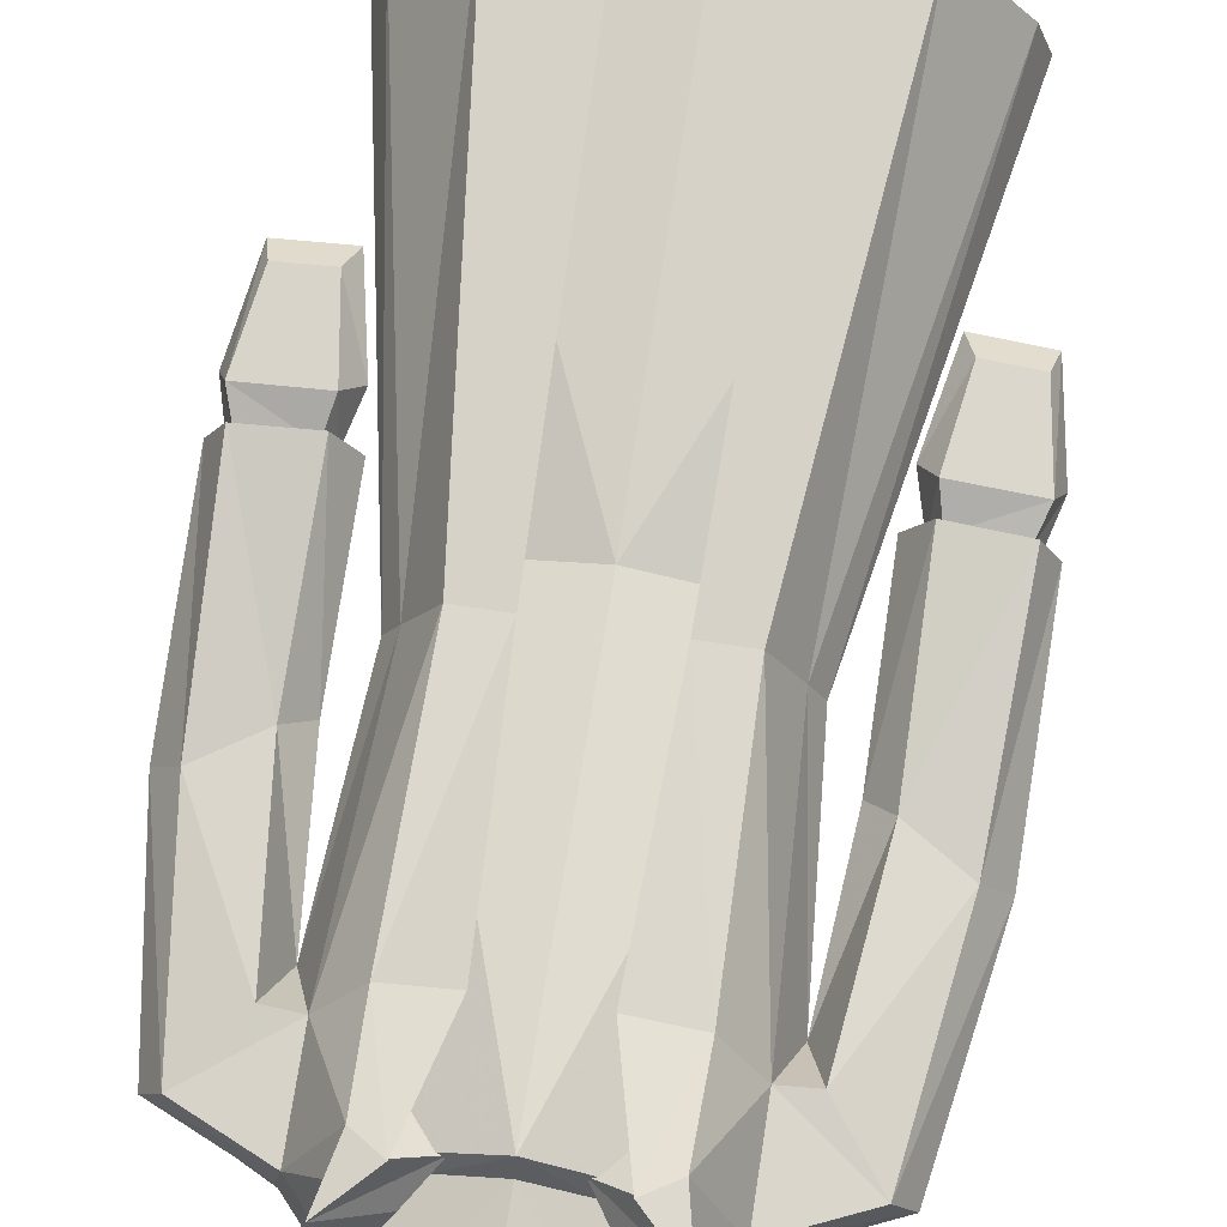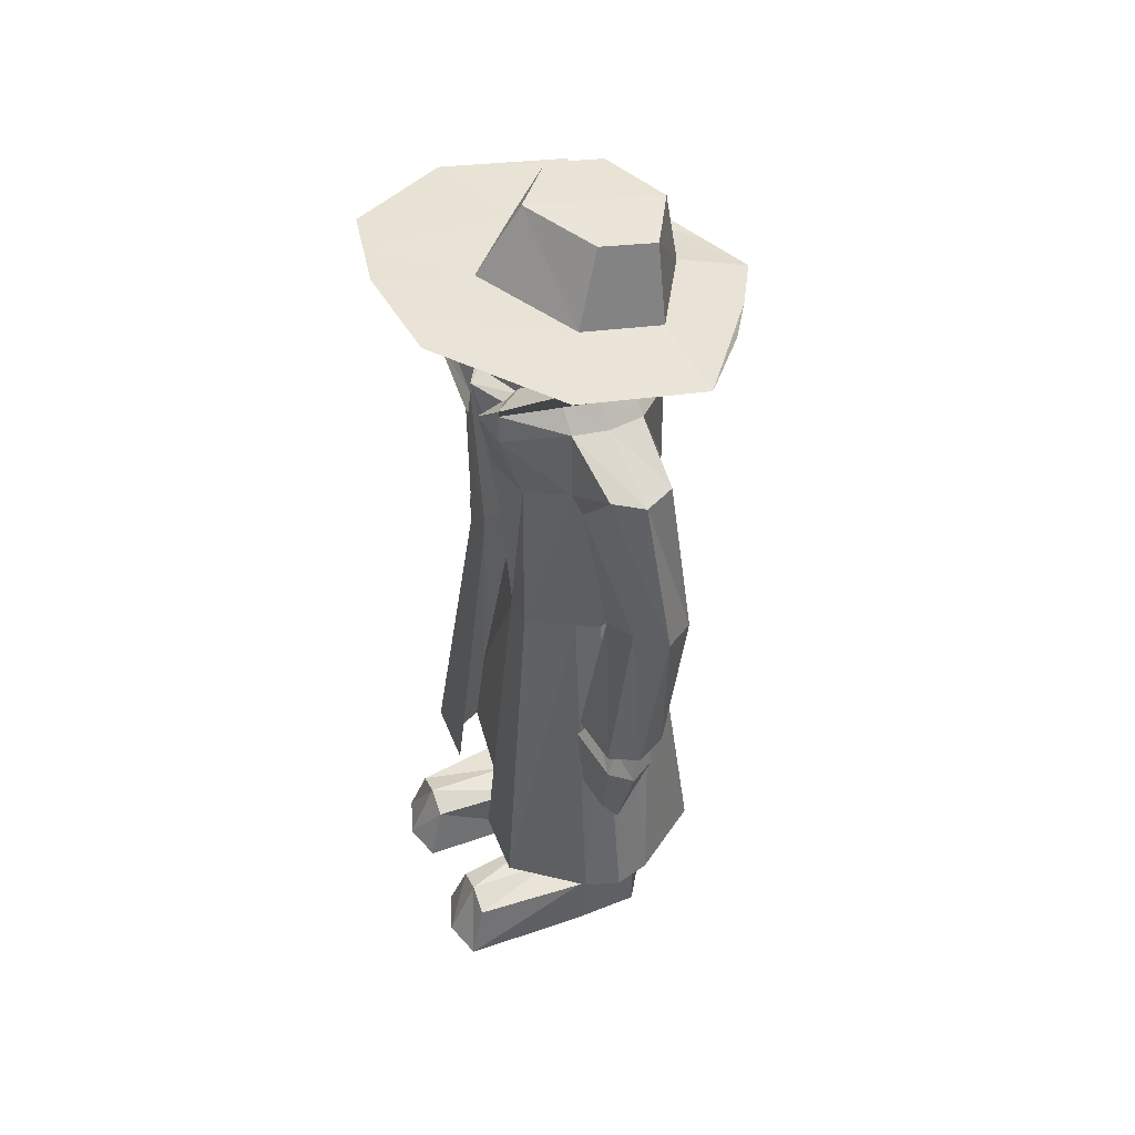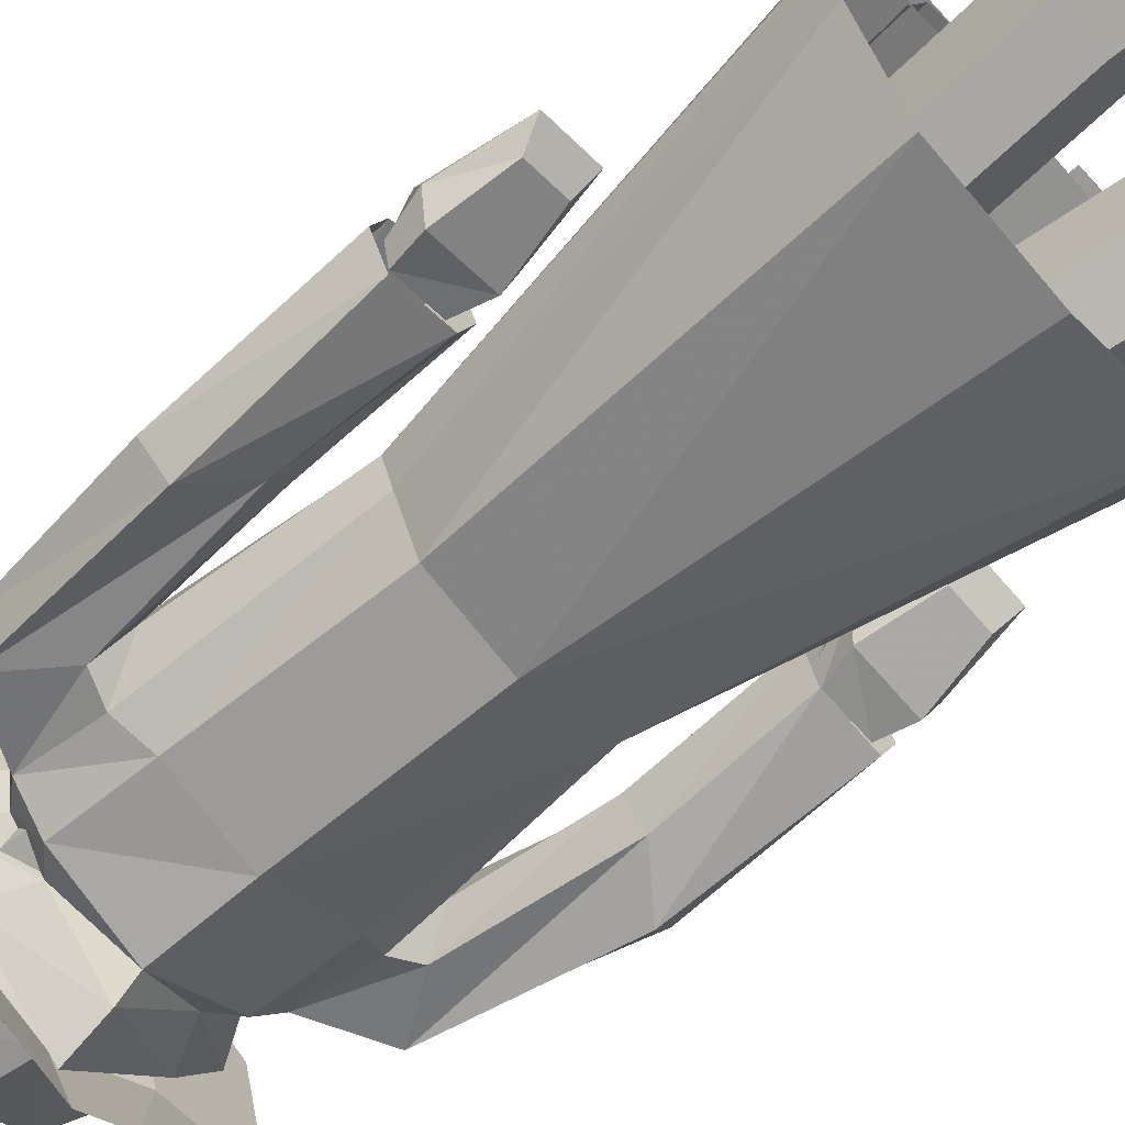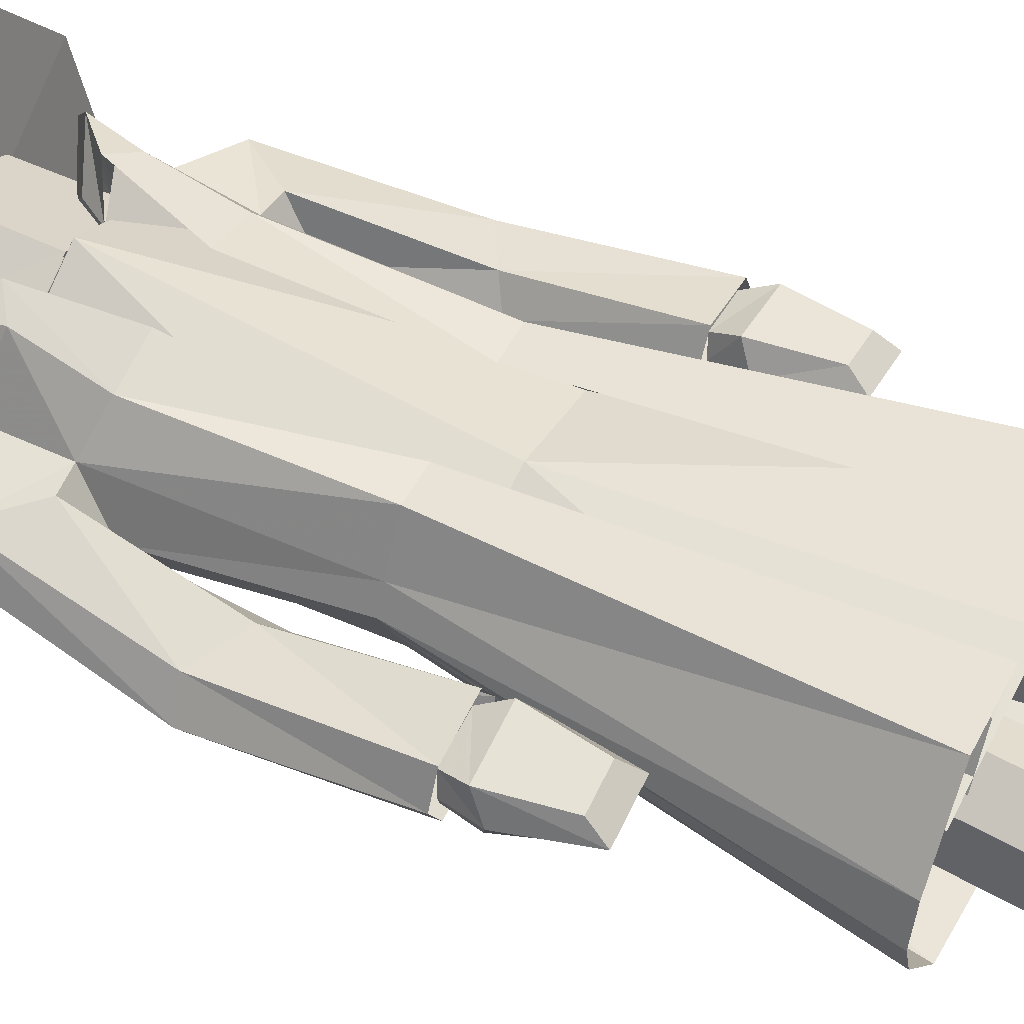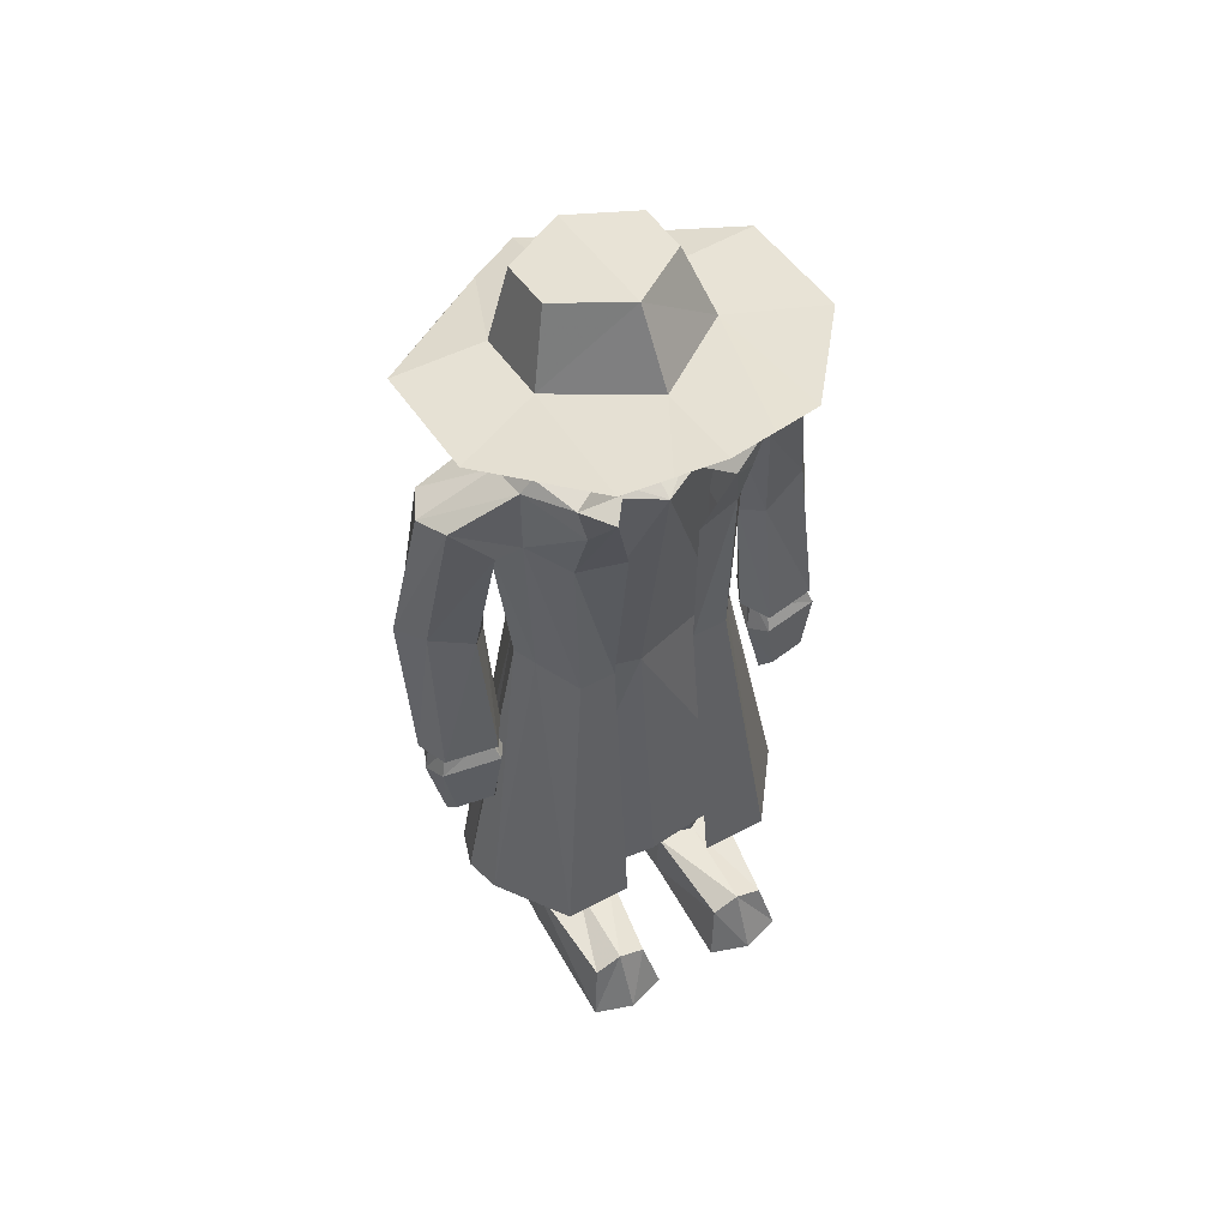
<metadata>
{"format":"obj","ext":"obj","renderer":"f3d","projection":"perspective","resolution":1024,"background":"white","views":[{"elev":72.2,"azim":-171.3,"up":"+Z"},{"elev":48.3,"azim":68.7,"up":"+Y"},{"elev":-57.8,"azim":-48.6,"up":"+Z"},{"elev":51.8,"azim":-63.0,"up":"+Z"},{"elev":56.0,"azim":-29.2,"up":"+Y"}]}
</metadata>
<code>
v 0.3193 0.4089 0.3111
v 0.3193 0.4089 -0.269
v 0.2231 1.92 0.2061
v 0.2231 1.92 -0.176
v 0.1319 0.4089 0.3111
v 0.09614 1.92 0.2405
v 0.4613 0.4089 0.1177
v 0.4613 0.4089 -0.07566
v 0.3042 1.954 0.105
v 0.3042 1.954 -0.1168
v 0.2137 1.403 0.2063
v 0.2137 1.403 -0.1672
v 0.1155 1.403 0.2063
v 0.2763 1.403 0.08179
v 0.2763 1.403 -0.04272
v 0.2172 2.117 0.2637
v 0.2231 2.161 -0.1732
v 0.1551 2.161 0.2951
v 0.3042 2.161 0.105
v 0.3042 2.161 -0.08521
v 0.05061 0.6709 -0.06851
v 0.05814 0.6709 0.09266
v 0.4145 1.158 0.1207
v 0.407 1.158 -0.04048
v 0.5583 1.158 0.09605
v 0.5508 1.158 -0.06512
v 0.3754 1.948 0.1009
v 0.3753 1.929 -0.09377
v 0.533 1.597 -0.1357
v 0.5406 1.627 0.02542
v 0.4787 2.079 0.0715
v 0.4787 2.072 -0.09156
v 0.4226 1.515 -0.07538
v 0.4201 1.557 0.05006
v 0.249 0.6709 0.06803
v 0.2415 0.6709 -0.09314
v 0.0985 0.1137 -0.06851
v 0.106 0.1137 0.09266
v 0.2969 0.1137 0.06803
v 0.2893 0.1137 -0.09314
v 0.0836 0.1745 -0.07877
v 0.09226 0.1745 0.1066
v 0.3118 0.1745 0.07828
v 0.3031 0.1745 -0.1071
v 0.0836 -0.01429 -0.07877
v 0.09226 -0.01429 0.1066
v 0.3118 -0.01429 0.07828
v 0.3031 -0.01429 -0.1071
v 0.2782 0.1422 0.3924
v 0.1225 0.1422 0.3924
v 0.3102 -0.01429 0.4379
v 0.09063 -0.01429 0.4379
v 0.146 0.6709 -0.163
v 0.1536 0.6709 0.1259
v 0.1939 0.1137 -0.163
v 0.2015 0.1137 0.1259
v 0.1934 0.1745 -0.1751
v 0.202 0.1745 0.138
v 0.1934 -0.01429 -0.1751
v 0.202 -0.01429 0.09245
v 0.2004 0.1745 0.3924
v 0.2004 -0.01429 0.4736
v 0.3776 0.4089 0.1914
v 0.1754 2.124 0.1618
v 0.2718 1.295 0.0671
v 0.2303 0.4089 0.2926
v 0.1716 1.92 0.2071
v 0.1773 1.403 0.1809
v 0.1996 2.161 0.2618
v 0.2932 0.4089 0.1738
v 0.179 1.92 0.07114
v 0.2282 1.403 0.0357
v 0.08866 2.125 0.1969
v 0.2611 2.298 -0.349
v 0.248 2.519 0.4533
v 0.472 2.438 0.1681
v 0.4764 2.365 -0.1844
v 0.1385 2.288 -0.4247
v 0.1242 2.528 0.4737
v 0.2358 2.379 -0.1642
v 0.233 2.425 0.05872
v 0.1728 2.583 -0.1683
v 0.1709 2.616 -0.01178
v 0.2358 2.371 -0.1223
v 0.233 2.417 0.1006
v 0.2358 2.145 -0.1223
v 0.233 2.145 0.1006
v 0.2265 2.326 -0.1851
v 0.3256 2.326 0.155
v 0.3256 2.326 -0.07751
v 0.2459 2.249 0.2716
v 0.2558 2.216 0.1072
v 0.2558 2.216 -0.07877
v 0.1687 2.216 -0.1648
v 0.2043 2.191 0.258
v 0.1304 2.249 -0.09135
v 0.1882 2.249 0.1128
v 0.1882 2.249 -0.0268
v 0.1417 2.203 0.1828
v 0.1754 2.156 0.0944
v 0.4282 1.167 0.08576
v 0.4235 1.167 -0.01481
v 0.5473 1.167 0.07039
v 0.5426 1.167 -0.03019
v 0.4108 1.101 0.1263
v 0.3988 1.084 -0.007432
v 0.5578 1.083 -0.03484
v 0.5698 1.1 0.09884
v 0.4384 0.9199 0.1206
v 0.4304 0.9227 0.03183
v 0.5339 0.9216 0.01399
v 0.5419 0.9188 0.1028
v 0.3192 2.161 0.01105
v 0.5958 1.158 0.01647
v 0.5199 2.069 -0.009023
v 0.5941 1.615 -0.05416
v 0.3406 2.326 0.04018
v 0.2708 2.216 0.01536
v 0.1882 2.249 0.04385
v 0.4905 0.4089 0.02103
v 0.3435 1.864 -0.01508
v 0.3056 1.403 0.01954
v 0.3681 1.158 0.0401
v 0.3714 1.524 -0.01266
v 0.4062 1.158 0.03801
v 0.5646 1.158 0.01756
v 0.3789 1.065 0.06743
v 0.5903 1.063 0.03098
v 0.4179 0.8704 0.08559
v 0.5555 0.8689 0.06187
v 0.1028 2.166 0.1125
v 0.1043 2.138 0.1667
v -0.3193 0.4089 0.3111
v -0.3193 0.4089 -0.269
v -0.2231 1.92 0.2061
v -0.2231 1.92 -0.176
v -0.1319 0.4089 0.3111
v -0.09614 1.92 0.2405
v -0.4613 0.4089 0.1177
v -0.4613 0.4089 -0.07566
v -0.3042 1.954 0.105
v -0.3042 1.954 -0.1168
v 0 0.4089 -0.33
v 0 1.92 -0.2489
v -0.2137 1.403 0.2063
v -0.2137 1.403 -0.1672
v -0.1155 1.403 0.2063
v -0.2763 1.403 0.08179
v -0.2763 1.403 -0.04272
v 0 1.403 -0.2303
v -0.2172 2.117 0.2637
v -0.2231 2.161 -0.1732
v -0.1551 2.161 0.2951
v -0.3042 2.161 0.105
v -0.3042 2.161 -0.08521
v 0 2.161 -0.2683
v -0.05061 0.6709 -0.06851
v -0.05814 0.6709 0.09266
v -0.4145 1.158 0.1207
v -0.407 1.158 -0.04048
v -0.5583 1.158 0.09605
v -0.5508 1.158 -0.06512
v -0.3754 1.948 0.1009
v -0.3753 1.929 -0.09377
v -0.533 1.597 -0.1357
v -0.5406 1.627 0.02542
v -0.4787 2.079 0.0715
v -0.4787 2.072 -0.09156
v -0.4226 1.515 -0.07538
v -0.4201 1.557 0.05006
v -0.249 0.6709 0.06803
v -0.2415 0.6709 -0.09314
v -0.0985 0.1137 -0.06851
v -0.106 0.1137 0.09266
v -0.2969 0.1137 0.06803
v -0.2893 0.1137 -0.09314
v -0.0836 0.1745 -0.07877
v -0.09226 0.1745 0.1066
v -0.3118 0.1745 0.07828
v -0.3031 0.1745 -0.1071
v -0.0836 -0.01429 -0.07877
v -0.09226 -0.01429 0.1066
v -0.3118 -0.01429 0.07828
v -0.3031 -0.01429 -0.1071
v -0.2782 0.1422 0.3924
v -0.1225 0.1422 0.3924
v -0.3102 -0.01429 0.4379
v -0.09063 -0.01429 0.4379
v -0.146 0.6709 -0.163
v -0.1536 0.6709 0.1259
v -0.1939 0.1137 -0.163
v -0.2015 0.1137 0.1259
v -0.1934 0.1745 -0.1751
v -0.202 0.1745 0.138
v -0.1934 -0.01429 -0.1751
v -0.202 -0.01429 0.09245
v -0.2004 0.1745 0.3924
v -0.2004 -0.01429 0.4736
v 0 0.4089 0.2325
v -0.3776 0.4089 0.1914
v 0 2.124 0.2603
v -0.1754 2.124 0.1618
v 0 1.295 0.1412
v -0.2718 1.295 0.0671
v -0.2303 0.4089 0.2926
v -0.1716 1.92 0.2071
v -0.1773 1.403 0.1809
v -0.1996 2.161 0.2618
v -0.2932 0.4089 0.1738
v -0.179 1.92 0.07114
v -0.2282 1.403 0.0357
v -0.08866 2.125 0.1969
v -0.2611 2.298 -0.349
v 0 2.277 -0.5003
v -0.248 2.519 0.4533
v 0 2.538 0.4941
v -0.472 2.438 0.1681
v -0.4764 2.365 -0.1844
v 0 2.361 -0.2967
v 0 2.472 0.2365
v -0.1385 2.288 -0.4247
v -0.1242 2.528 0.4737
v -0.2358 2.379 -0.1642
v -0.233 2.425 0.05872
v 0 2.571 -0.2614
v 0 2.649 0.1131
v -0.1728 2.583 -0.1683
v -0.1709 2.616 -0.01178
v 0 2.353 -0.2548
v 0 2.464 0.2216
v -0.2358 2.371 -0.1223
v -0.233 2.417 0.1006
v 0 2.145 -0.2548
v 0 2.145 0.2145
v -0.2358 2.145 -0.1223
v -0.233 2.145 0.1006
v -0.2265 2.326 -0.1851
v -0.3256 2.326 0.155
v -0.3256 2.326 -0.07751
v 0 2.326 -0.3718
v -0.2459 2.249 0.2716
v -0.2558 2.216 0.1072
v -0.2558 2.216 -0.07877
v -0.1687 2.216 -0.1648
v 0 2.216 -0.3141
v -0.2043 2.191 0.258
v 0 2.156 0.1616
v -0.1304 2.249 -0.09135
v -0.1882 2.249 0.1128
v -0.1882 2.249 -0.0268
v 0 2.249 -0.2034
v -0.1417 2.203 0.1828
v -0.1754 2.156 0.0944
v -0.4282 1.167 0.08576
v -0.4235 1.167 -0.01481
v -0.5473 1.167 0.07039
v -0.5426 1.167 -0.03019
v -0.4108 1.101 0.1263
v -0.3988 1.084 -0.007432
v -0.5578 1.083 -0.03484
v -0.5698 1.1 0.09884
v -0.4384 0.9199 0.1206
v -0.4304 0.9227 0.03183
v -0.5339 0.9216 0.01399
v -0.5419 0.9188 0.1028
v -0.3192 2.161 0.01105
v -0.5958 1.158 0.01647
v -0.5199 2.069 -0.009023
v -0.5941 1.615 -0.05416
v -0.3406 2.326 0.04018
v -0.2708 2.216 0.01536
v -0.1882 2.249 0.04385
v -0.4905 0.4089 0.02103
v -0.3435 1.864 -0.01508
v -0.3056 1.403 0.01954
v -0.3681 1.158 0.0401
v -0.3714 1.524 -0.01266
v -0.4062 1.158 0.03801
v -0.5646 1.158 0.01756
v -0.3789 1.065 0.06743
v -0.5903 1.063 0.03098
v -0.4179 0.8704 0.08559
v -0.5555 0.8689 0.06187
v -0.1028 2.166 0.1125
v -0.1043 2.138 0.1667
f 144 4 12
f 8 2 12
f 3 6 13
f 1 7 14
f 120 8 15
f 122 15 10
f 11 14 9
f 11 13 5
f 15 12 4
f 150 12 2
f 9 27 31
f 20 32 28
f 9 19 16
f 3 16 18
f 144 156 17
f 4 17 20
f 29 26 24
f 30 25 114
f 34 23 25
f 32 29 33
f 31 30 116
f 27 34 30
f 19 31 115
f 33 24 123
f 22 38 56
f 21 37 38
f 36 40 55
f 35 39 40
f 43 44 57
f 59 48 47
f 46 52 50
f 41 45 46
f 44 48 59
f 43 47 48
f 50 52 62
f 43 49 51
f 47 51 62
f 42 50 61
f 58 61 49
f 60 62 52
f 61 62 51
f 57 59 45
f 45 59 60
f 58 57 41
f 53 55 37
f 54 56 39
f 65 64 201
f 63 65 203
f 18 69 67
f 6 67 68
f 13 68 66
f 69 73 71
f 67 71 72
f 68 72 70
f 220 216 79
f 214 219 80
f 80 82 83
f 80 81 76
f 78 80 77
f 81 79 75
f 225 226 83
f 81 83 226
f 219 225 82
f 85 87 86
f 234 87 85
f 84 86 233
f 93 90 117
f 245 240 88
f 94 88 90
f 16 95 91
f 19 92 95
f 92 89 91
f 17 94 93
f 156 245 94
f 20 93 118
f 89 97 99
f 100 247 201
f 90 98 119
f 240 251 96
f 88 96 98
f 91 99 73
f 105 109 112
f 101 105 108
f 103 108 128
f 104 107 106
f 102 106 127
f 110 111 130
f 108 112 130
f 107 111 110
f 106 110 129
f 117 119 97
f 113 118 92
f 118 117 89
f 113 115 32
f 115 116 29
f 116 114 26
f 124 123 23
f 14 122 121
f 7 120 122
f 28 33 124
f 121 10 28
f 9 121 27
f 121 124 34
f 127 129 109
f 128 130 111
f 129 130 112
f 125 127 105
f 126 128 107
f 97 131 132
f 73 99 132
f 146 136 144
f 146 134 140
f 147 138 135
f 148 139 133
f 149 140 273
f 142 149 275
f 141 148 145
f 137 147 145
f 136 146 149
f 134 146 150
f 167 163 141
f 164 168 155
f 151 154 141
f 153 151 135
f 152 156 144
f 155 152 136
f 160 162 165
f 267 161 166
f 161 159 170
f 169 165 168
f 269 166 167
f 166 170 163
f 268 167 154
f 276 160 169
f 192 174 158
f 174 173 157
f 191 176 172
f 176 175 171
f 193 180 179
f 183 184 195
f 186 188 182
f 182 181 177
f 195 184 180
f 184 183 179
f 198 188 186
f 187 185 179
f 198 187 183
f 197 186 178
f 185 197 194
f 188 198 196
f 187 198 197
f 181 195 193
f 196 195 181
f 177 193 194
f 173 191 189
f 175 192 190
f 201 202 204
f 203 204 200
f 206 208 153
f 207 206 138
f 205 207 147
f 210 212 208
f 211 210 206
f 209 211 207
f 222 216 220
f 223 219 214
f 228 227 223
f 217 224 223
f 218 223 221
f 215 222 224
f 228 226 225
f 226 228 224
f 227 225 219
f 235 236 232
f 232 236 234
f 233 235 231
f 270 239 243
f 237 240 245
f 239 237 244
f 241 246 151
f 246 242 154
f 241 238 242
f 243 244 152
f 244 245 156
f 271 243 155
f 252 249 238
f 201 247 253
f 272 250 239
f 248 251 240
f 250 248 237
f 212 252 241
f 265 262 258
f 261 258 254
f 281 261 256
f 259 260 257
f 280 259 255
f 283 264 263
f 283 265 261
f 263 264 260
f 282 263 259
f 249 272 270
f 242 271 266
f 238 270 271
f 168 268 266
f 165 269 268
f 162 267 269
f 159 276 277
f 274 275 148
f 275 273 139
f 277 169 164
f 274 164 142
f 141 163 274
f 170 277 274
f 262 282 280
f 264 283 281
f 265 283 282
f 258 280 278
f 260 281 279
f 285 284 249
f 212 285 252
f 150 144 12
f 15 8 12
f 11 3 13
f 11 1 14
f 122 120 15
f 121 122 10
f 3 11 9
f 1 11 5
f 10 15 4
f 143 150 2
f 19 9 31
f 10 20 28
f 3 9 16
f 6 3 18
f 4 144 17
f 10 4 20
f 33 29 24
f 116 30 114
f 30 34 25
f 28 32 33
f 115 31 116
f 31 27 30
f 113 19 115
f 124 33 123
f 54 22 56
f 22 21 38
f 53 36 55
f 36 35 40
f 58 43 57
f 60 59 47
f 42 46 50
f 42 41 46
f 57 44 59
f 44 43 48
f 61 50 62
f 47 43 51
f 60 47 62
f 58 42 61
f 43 58 49
f 46 60 52
f 49 61 51
f 41 57 45
f 46 45 60
f 42 58 41
f 21 53 37
f 35 54 39
f 203 65 201
f 199 63 203
f 6 18 67
f 13 6 68
f 5 13 66
f 67 69 71
f 68 67 72
f 66 68 70
f 81 220 79
f 78 214 80
f 81 80 83
f 77 80 76
f 74 78 77
f 76 81 75
f 82 225 83
f 220 81 226
f 80 219 82
f 84 85 86
f 230 234 85
f 229 84 233
f 118 93 117
f 94 245 88
f 93 94 90
f 18 16 91
f 16 19 95
f 95 92 91
f 20 17 93
f 17 156 94
f 113 20 118
f 91 89 99
f 64 100 201
f 117 90 119
f 88 240 96
f 90 88 98
f 18 91 73
f 108 105 112
f 103 101 108
f 126 103 128
f 102 104 106
f 125 102 127
f 129 110 130
f 128 108 130
f 106 107 110
f 127 106 129
f 89 117 97
f 19 113 92
f 92 118 89
f 20 113 32
f 32 115 29
f 29 116 26
f 34 124 23
f 9 14 121
f 14 7 122
f 121 28 124
f 27 121 34
f 105 127 109
f 107 128 111
f 109 129 112
f 101 125 105
f 104 126 107
f 99 97 132
f 150 146 144
f 149 146 140
f 145 147 135
f 145 148 133
f 275 149 273
f 274 142 275
f 135 141 145
f 133 137 145
f 142 136 149
f 143 134 150
f 154 167 141
f 142 164 155
f 135 151 141
f 138 153 135
f 136 152 144
f 142 155 136
f 169 160 165
f 269 267 166
f 166 161 170
f 164 169 168
f 268 269 167
f 167 166 163
f 266 268 154
f 277 276 169
f 190 192 158
f 158 174 157
f 189 191 172
f 172 176 171
f 194 193 179
f 196 183 195
f 178 186 182
f 178 182 177
f 193 195 180
f 180 184 179
f 197 198 186
f 183 187 179
f 196 198 183
f 194 197 178
f 179 185 194
f 182 188 196
f 185 187 197
f 177 181 193
f 182 196 181
f 178 177 194
f 157 173 189
f 171 175 190
f 203 201 204
f 199 203 200
f 138 206 153
f 147 207 138
f 137 205 147
f 206 210 208
f 207 211 206
f 205 209 207
f 224 222 220
f 221 223 214
f 224 228 223
f 218 217 223
f 213 218 221
f 217 215 224
f 227 228 225
f 220 226 224
f 223 227 219
f 231 235 232
f 230 232 234
f 229 233 231
f 271 270 243
f 244 237 245
f 243 239 244
f 153 241 151
f 151 246 154
f 246 241 242
f 155 243 152
f 152 244 156
f 266 271 155
f 241 252 238
f 202 201 253
f 270 272 239
f 237 248 240
f 239 250 237
f 153 212 241
f 261 265 258
f 256 261 254
f 279 281 256
f 255 259 257
f 278 280 255
f 282 283 263
f 281 283 261
f 259 263 260
f 280 282 259
f 238 249 270
f 154 242 266
f 242 238 271
f 155 168 266
f 168 165 268
f 165 162 269
f 170 159 277
f 141 274 148
f 148 275 139
f 274 277 164
f 163 170 274
f 258 262 280
f 260 264 281
f 262 265 282
f 254 258 278
f 257 260 279
f 252 285 249

</code>
